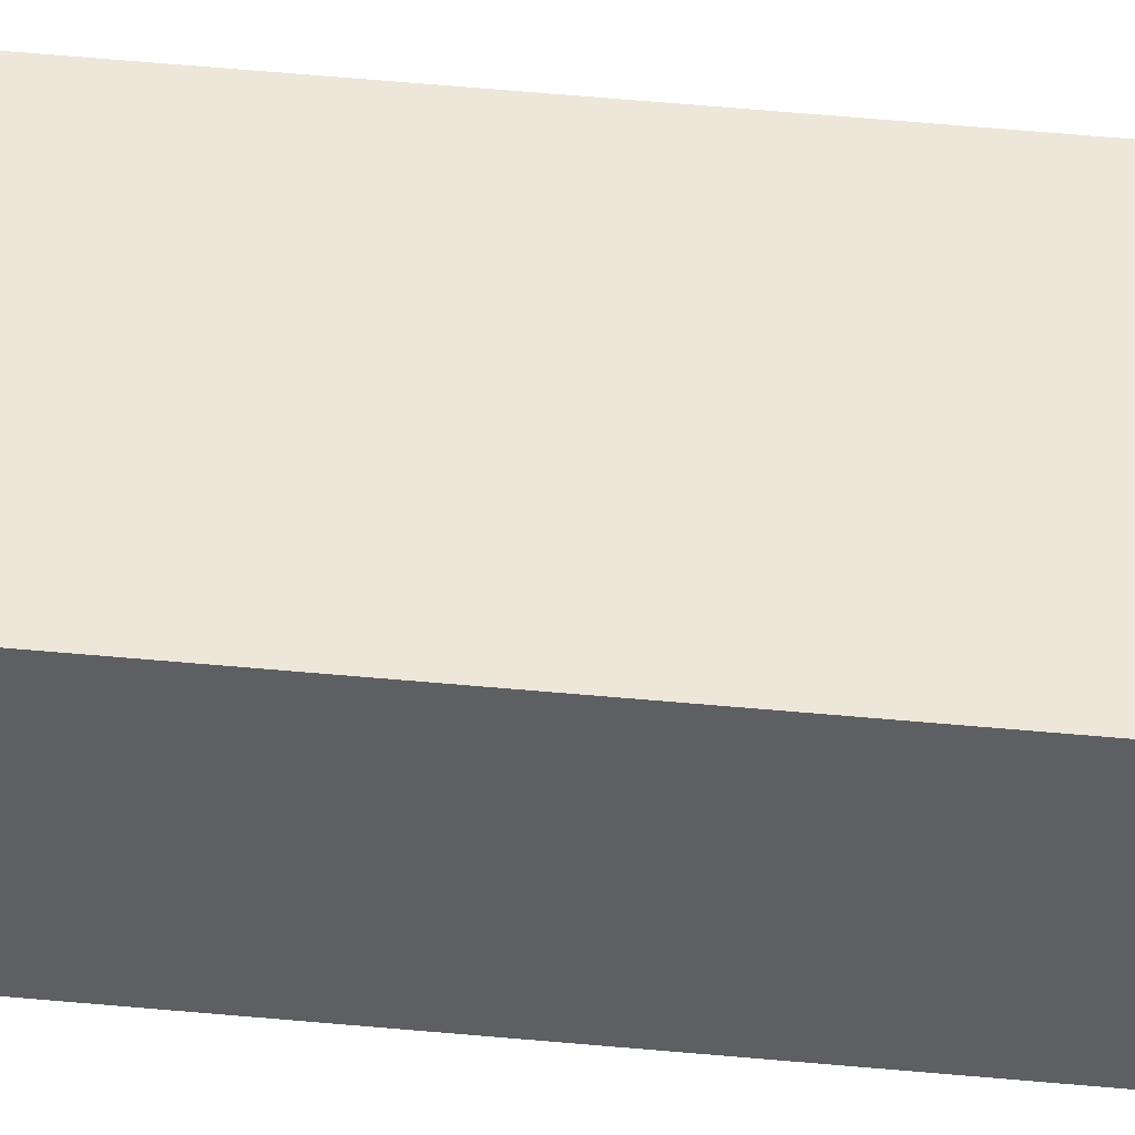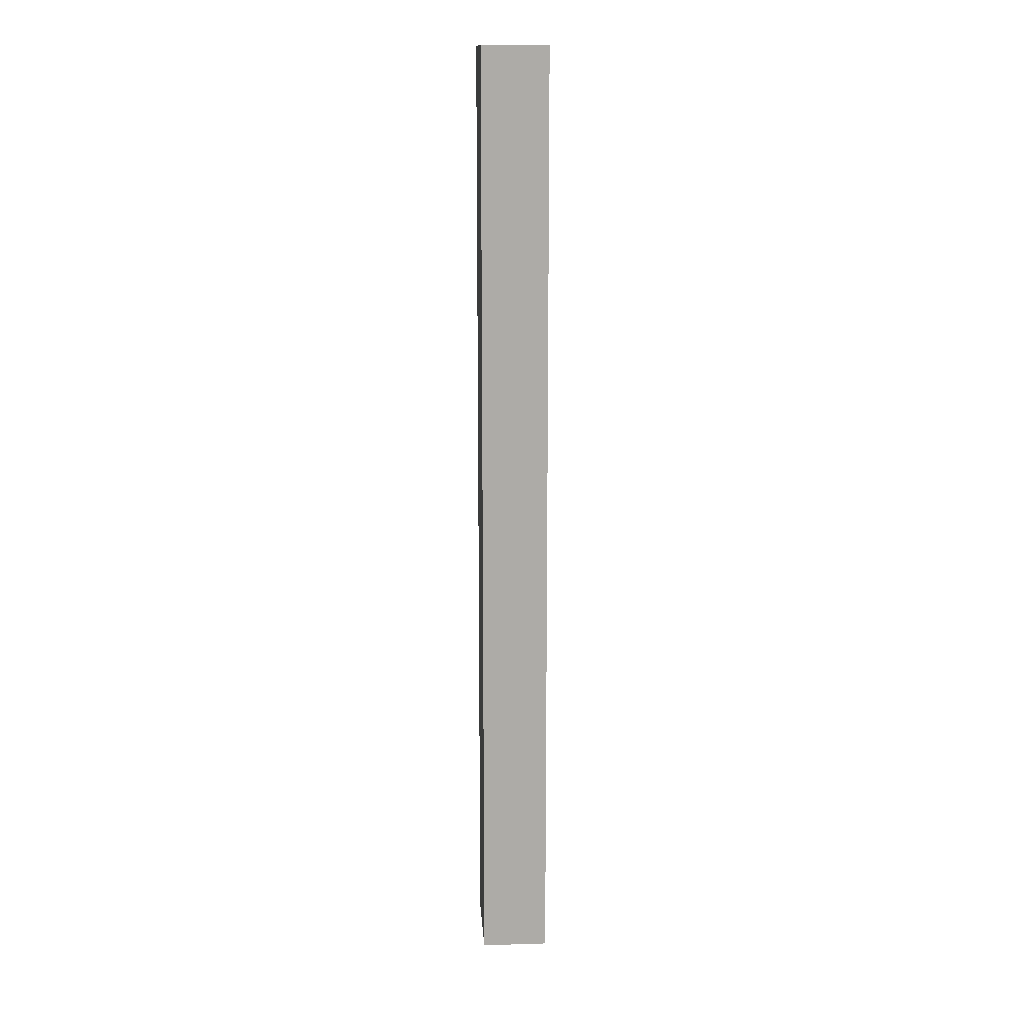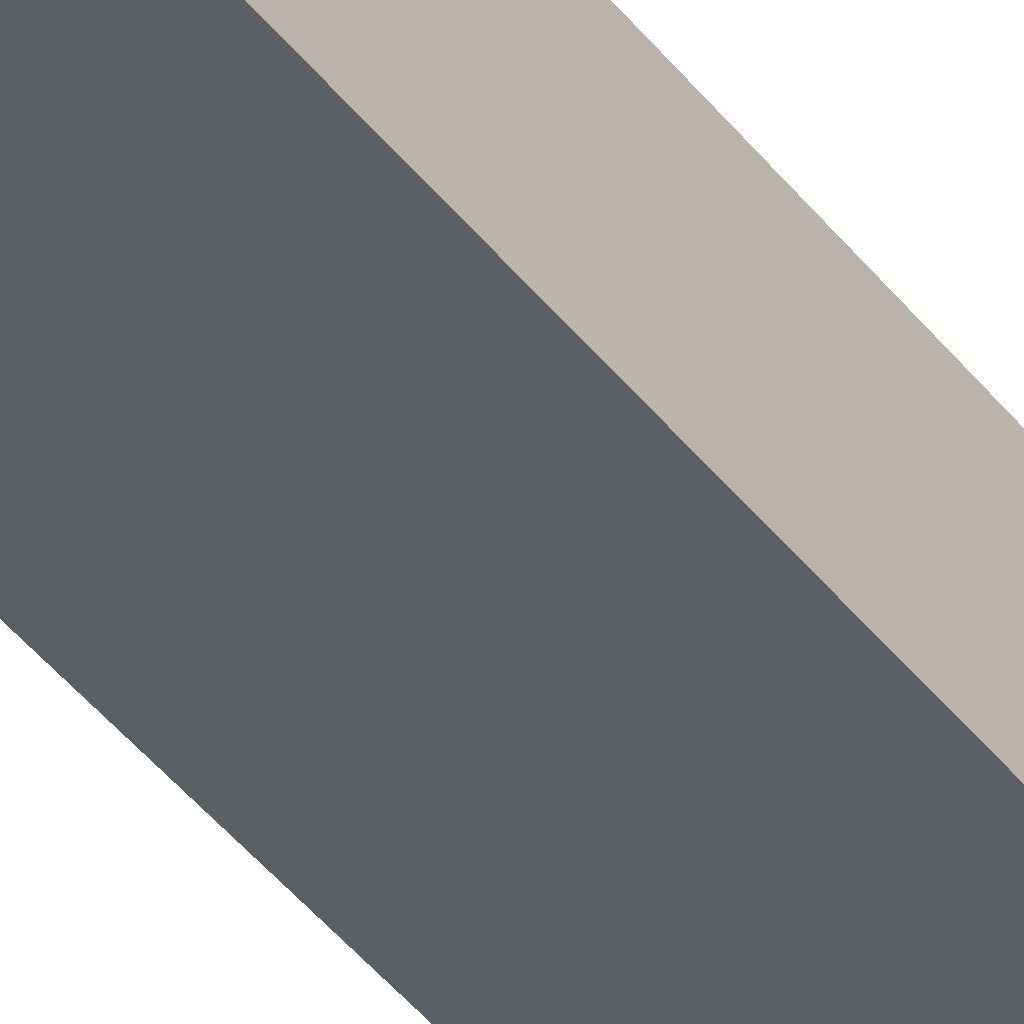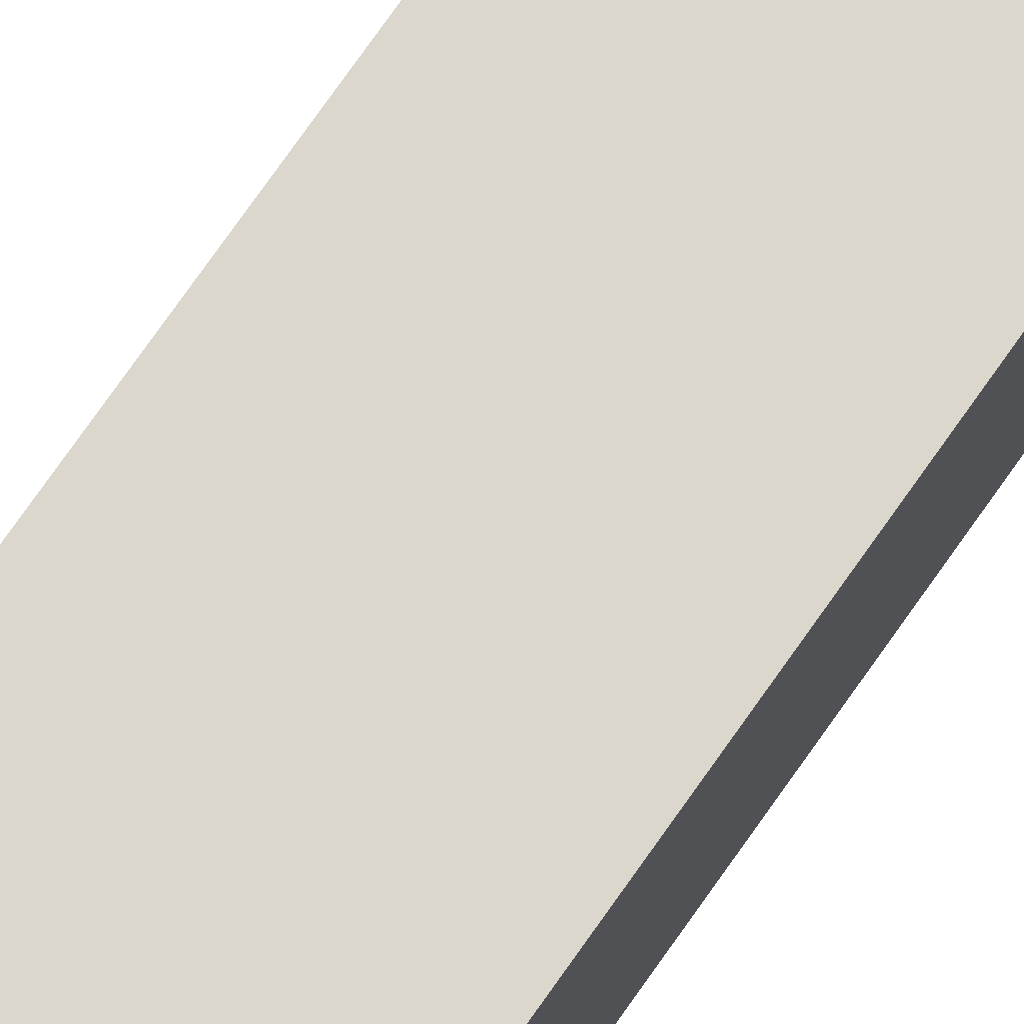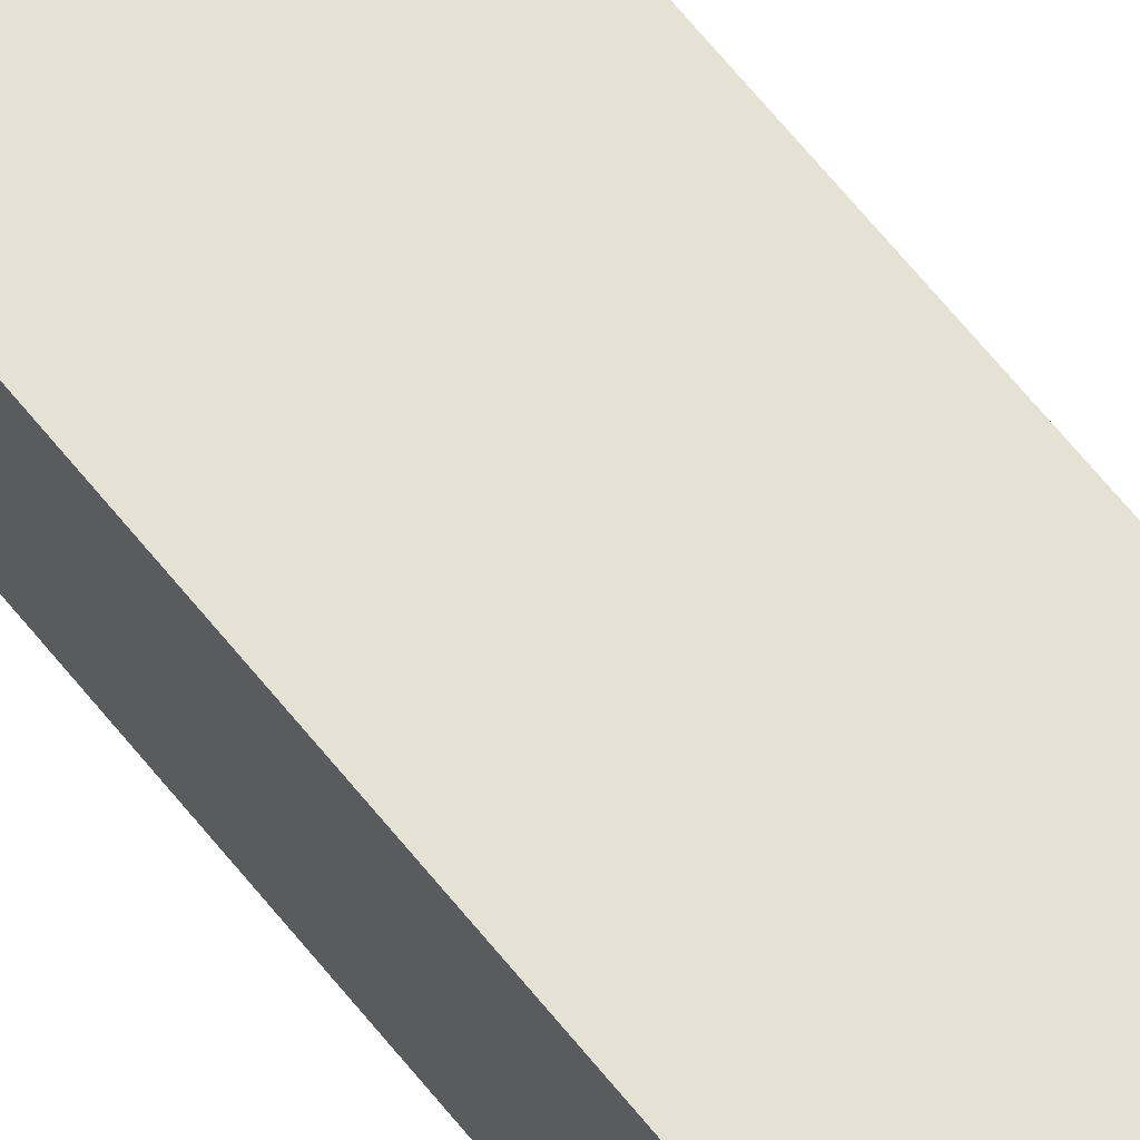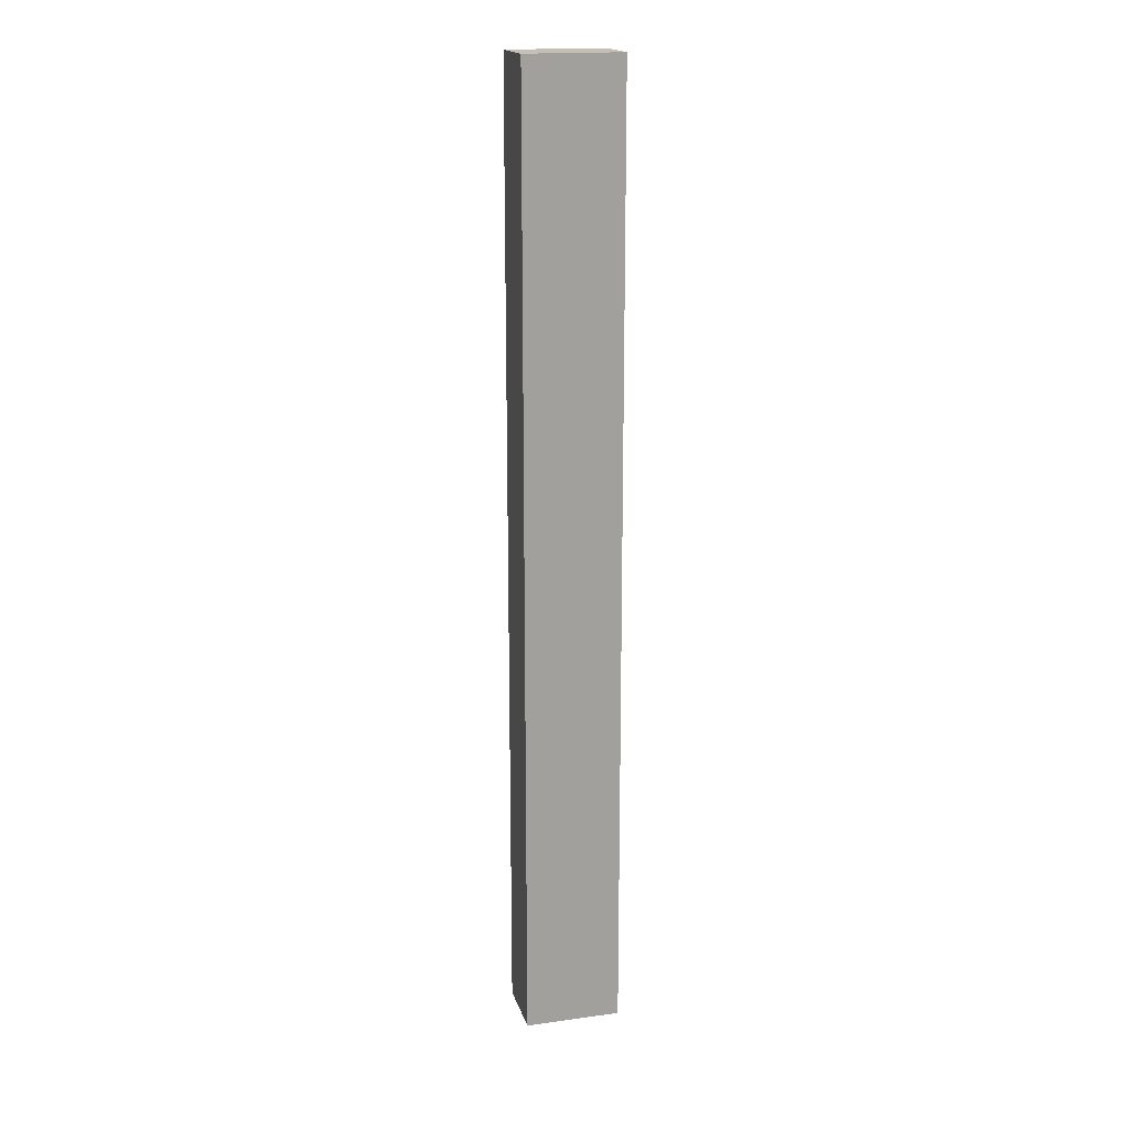
<metadata>
{"format":"obj","ext":"obj","renderer":"f3d","projection":"perspective","resolution":1024,"background":"white","views":[{"elev":49.7,"azim":-84.0,"up":"+Y"},{"elev":14.0,"azim":-93.7,"up":"+Z"},{"elev":-41.3,"azim":33.8,"up":"+Y"},{"elev":73.1,"azim":-145.2,"up":"+Y"},{"elev":64.8,"azim":141.4,"up":"+Y"},{"elev":18.0,"azim":-14.8,"up":"+Z"}]}
</metadata>
<code>
g Mesh1 Model
v 5 -3.5 50
v -5 -3.5 50
v -5 -3.5 -50
v 5 -3.5 -50
f 1 2 3 4
v 5 3.5 50
v -5 3.5 50
f 2 1 5 6
v 5 3.5 -50
f 1 4 7 5
v -5 3.5 -50
f 4 3 8 7
f 3 2 6 8
f 6 5 7 8

</code>
